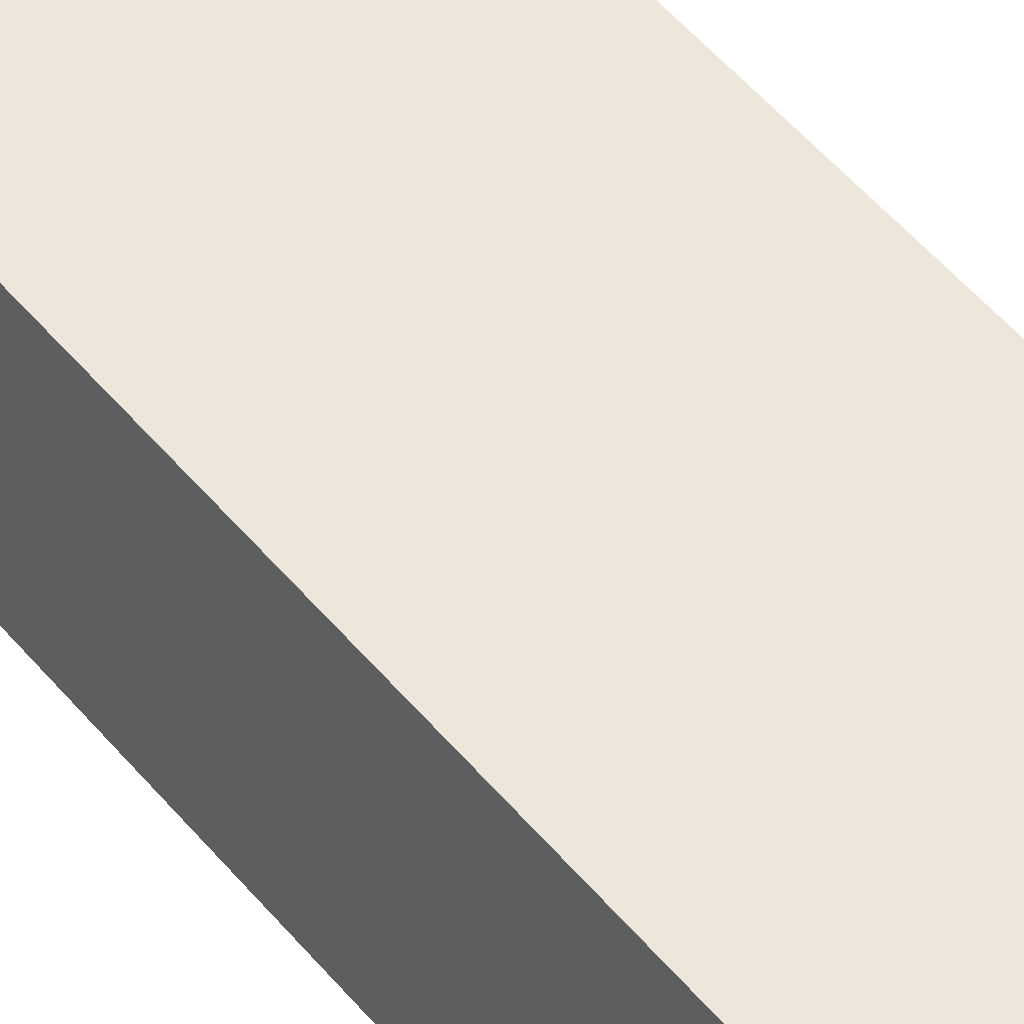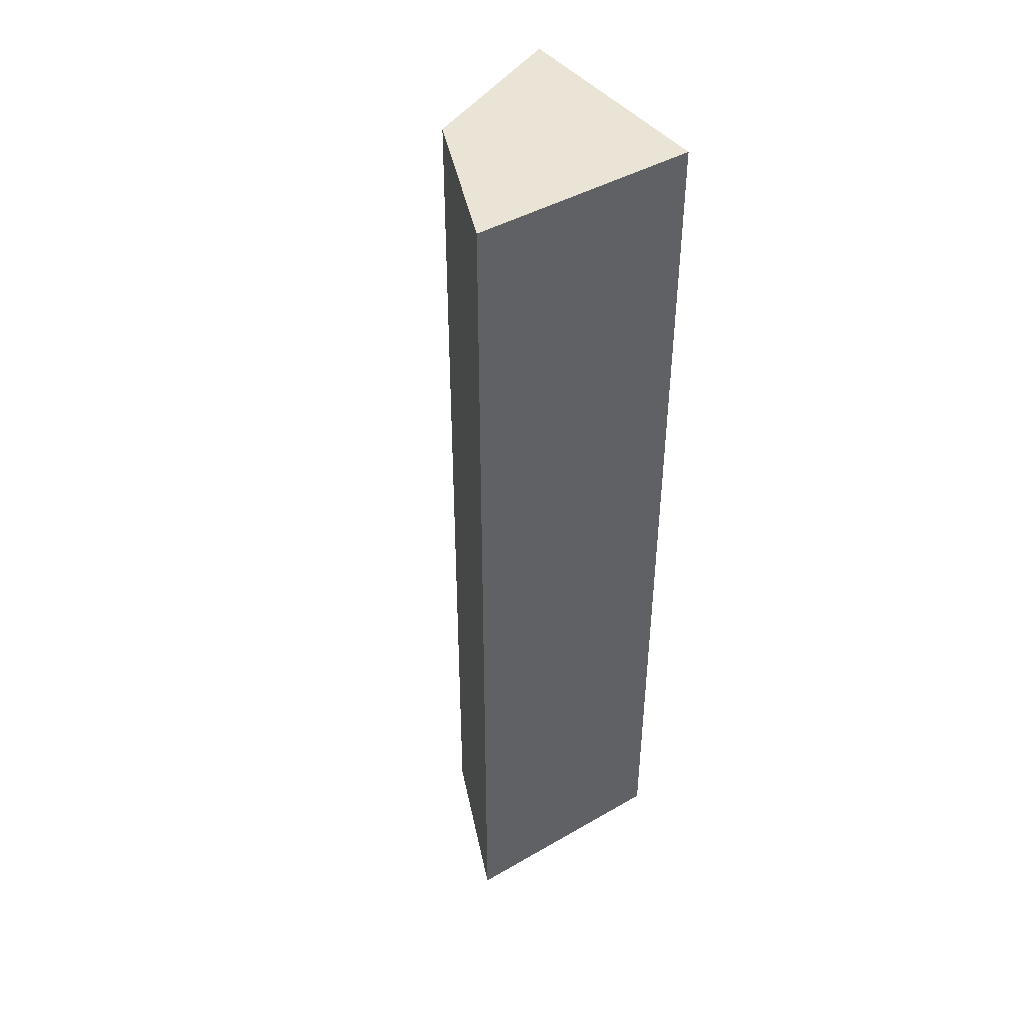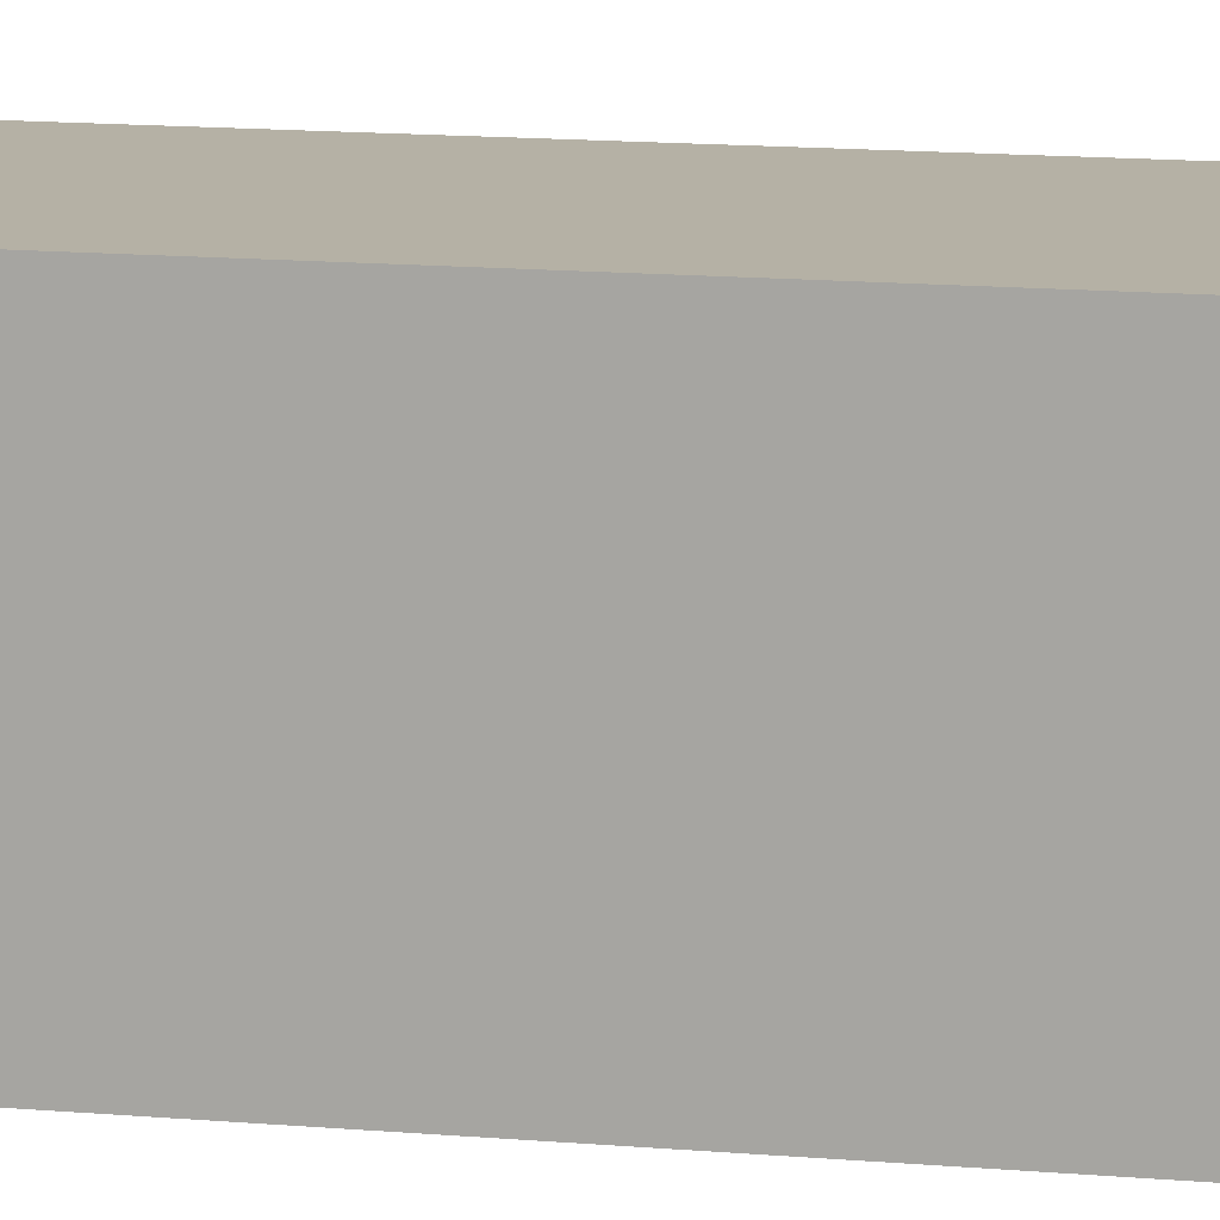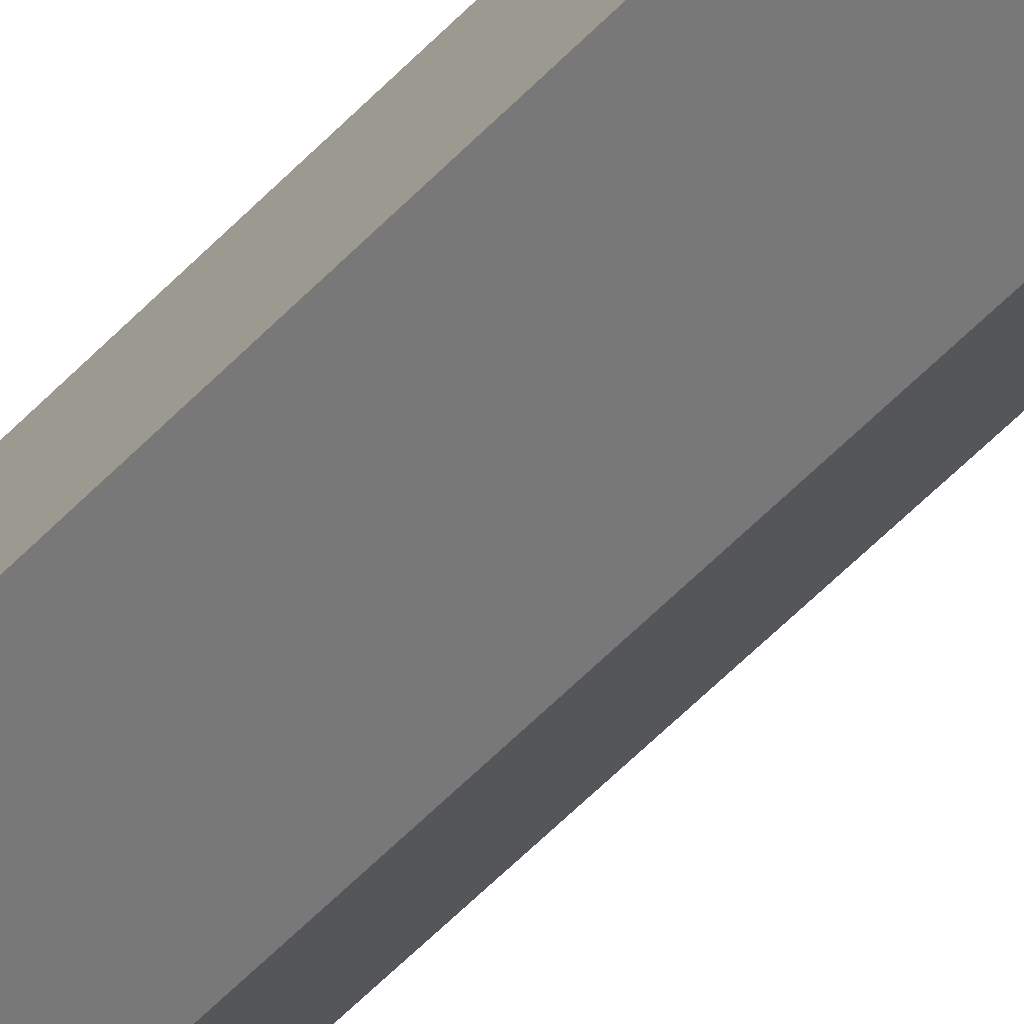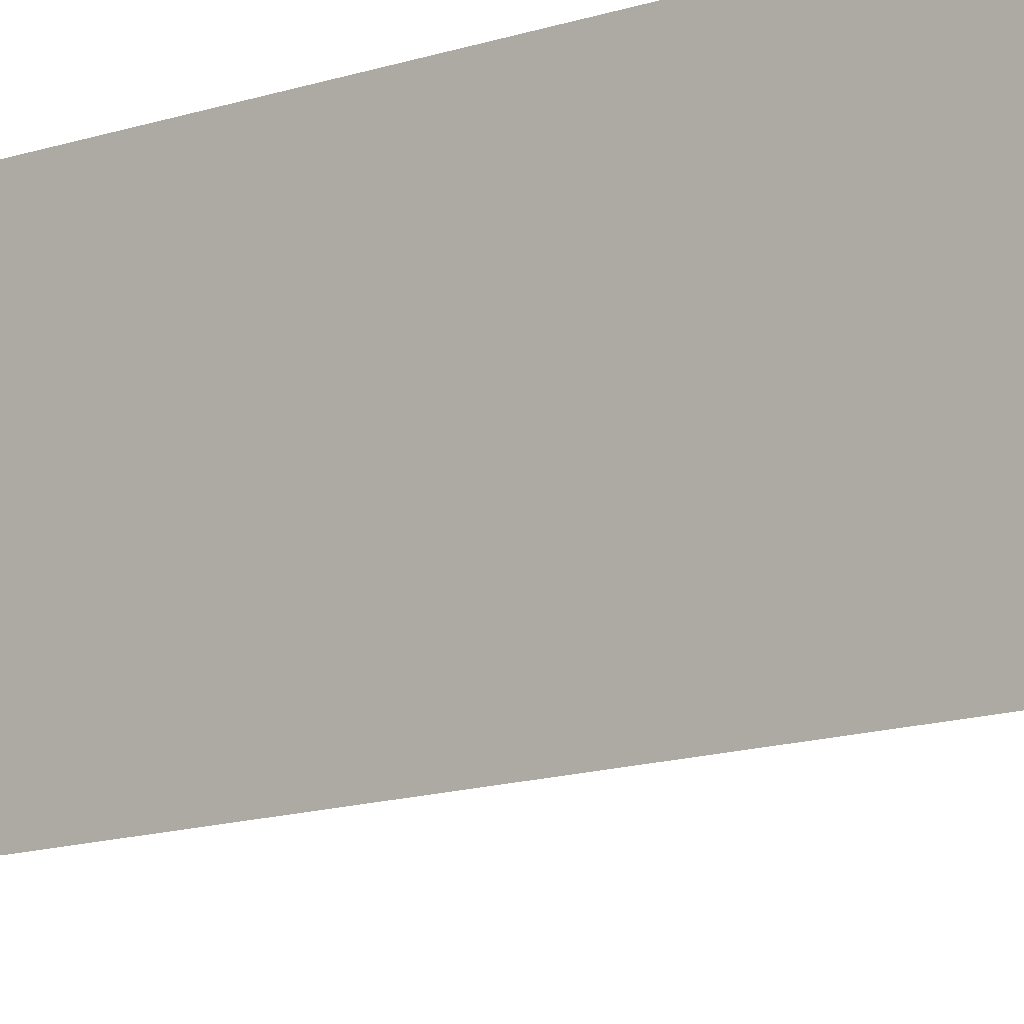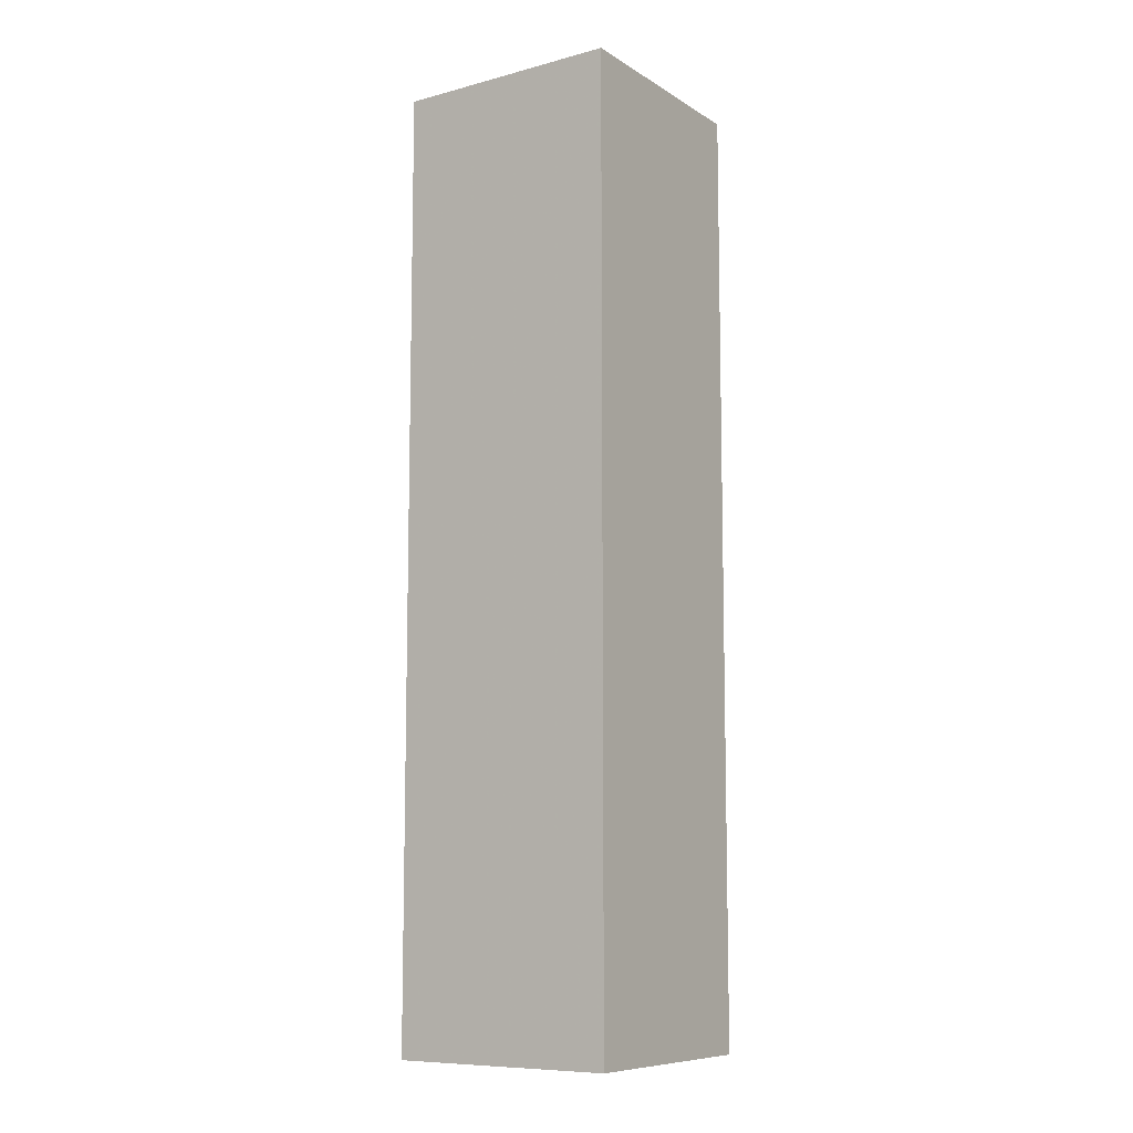
<metadata>
{"format":"obj","ext":"obj","renderer":"f3d","projection":"perspective","resolution":1024,"background":"white","views":[{"elev":56.6,"azim":-40.1,"up":"+Y"},{"elev":43.7,"azim":144.5,"up":"+Z"},{"elev":13.2,"azim":-78.4,"up":"+Y"},{"elev":-74.6,"azim":-46.9,"up":"+Y"},{"elev":-12.5,"azim":-50.6,"up":"+Y"},{"elev":-9.2,"azim":-146.7,"up":"+Z"}]}
</metadata>
<code>
v 0.003207 -0.1529 0.2652
v 0.1527 -0.0072 -0.3561
v 0.1527 -0.0072 0.2652
v 0.003207 -0.003515 0.2652
v 0.003207 -0.003515 -0.3561
v 0.1075 -0.1087 -0.3561
v 0.1075 -0.1087 0.2652
v 0.003207 -0.1529 -0.3561
f 1 3 4
f 5 3 2
f 5 4 3
f 6 2 3
f 6 5 2
f 7 6 3
f 7 3 1
f 7 1 6
f 8 6 1
f 8 5 6
f 8 1 4
f 8 4 5

</code>
